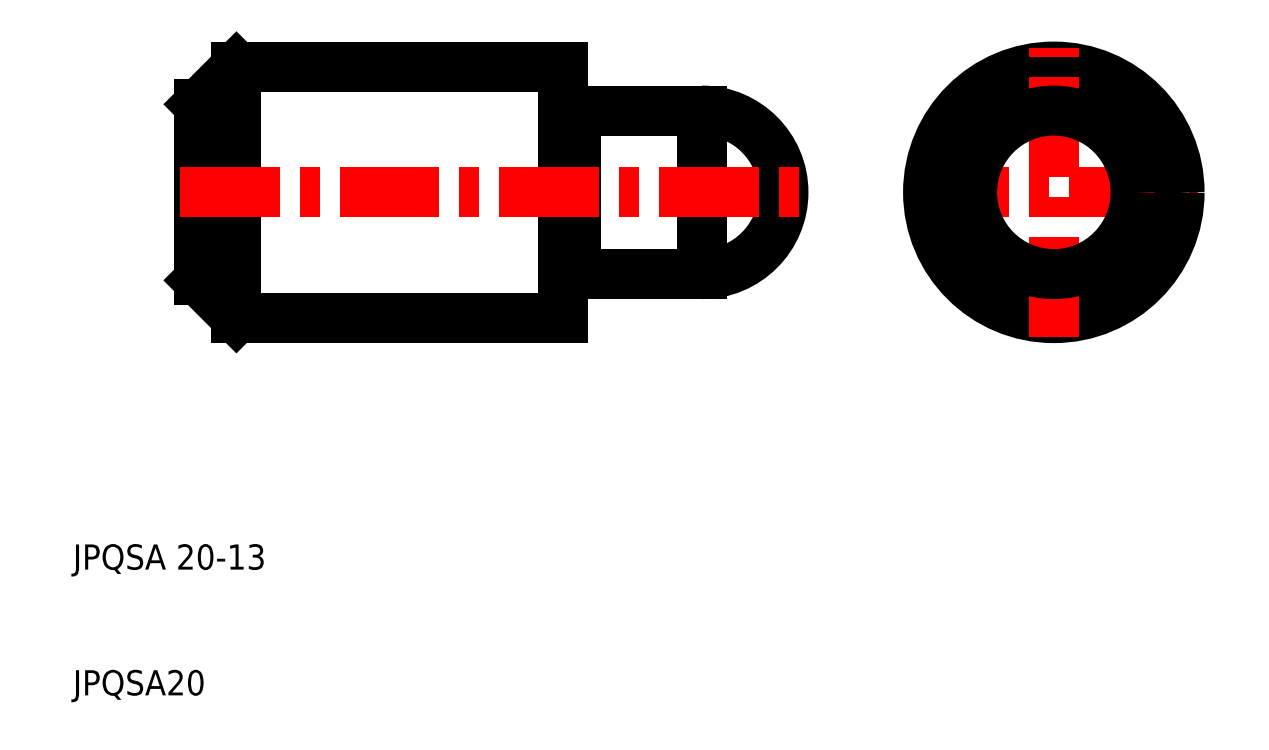
<metadata>
{"format":"dxf","ext":"dxf","renderer":"ezdxf+matplotlib","layout":"modelspace","background":"white","min_lineweight":24,"dpi":150}
</metadata>
<code>
0
SECTION
2
ENTITIES
0
LINE
8
CENTER
10
76.5
20
50
30
0
11
99.5
21
50
31
0
0
CIRCLE
8
0
10
88
20
50
30
0
40
10
0
LINE
8
0
10
50
20
43.5
30
0
11
50
21
56.5
31
0
0
LINE
8
0
10
49
20
43.5
30
0
11
49
21
56.5
31
0
0
LINE
8
0
10
23
20
40
30
0
11
23
21
60
31
0
0
LINE
8
0
10
60
20
43.5
30
0
11
60
21
56.5
31
0
0
ARC
8
0
10
60
20
50
30
0
40
6.5
50
270
51
90
0
LINE
8
0
10
20
20
43
30
0
11
20
21
57
31
0
0
LINE
8
0
10
23
20
40
30
0
11
23
21
60
31
0
0
TEXT
8
0
10
10
20
10
30
0
40
2
1
JPQSA20
0
TEXT
8
0
10
10
20
20
30
0
40
2
1
JPQSA 20-13
0
LINE
8
CENTER
10
18.5
20
50
30
0
11
68
21
50
31
0
0
LINE
8
0
10
23
20
40
30
0
11
49
21
40
31
0
0
LINE
8
0
10
23
20
40
30
0
11
20
21
43
31
0
0
LINE
8
0
10
50
20
43.5
30
0
11
60
21
43.5
31
0
0
ARC
8
0
10
49.9
20
43.5
30
0
40
0.1
50
0
51
90
0
ARC
8
0
10
49.1
20
43.5
30
0
40
0.1
50
90
51
180
0
LINE
8
0
10
49
20
40
30
0
11
49
21
43.5
31
0
0
LINE
8
0
10
49.1
20
43.6
30
0
11
49.9
21
43.6
31
0
0
LINE
8
0
10
23
20
60
30
0
11
49
21
60
31
0
0
LINE
8
0
10
23
20
60
30
0
11
20
21
57
31
0
0
LINE
8
0
10
50
20
56.5
30
0
11
60
21
56.5
31
0
0
ARC
8
0
10
49.9
20
56.5
30
0
40
0.1
50
270
51
0
0
ARC
8
0
10
49.1
20
56.5
30
0
40
0.1
50
180
51
270
0
LINE
8
0
10
49.1
20
56.4
30
0
11
49.9
21
56.4
31
0
0
LINE
8
0
10
49
20
56.5
30
0
11
49
21
60
31
0
0
LINE
8
CENTER
10
88
20
38.5
30
0
11
88
21
61.5
31
0
0
CIRCLE
8
0
10
88
20
50
30
0
40
6.5
0
ENDSEC
0
EOF

</code>
